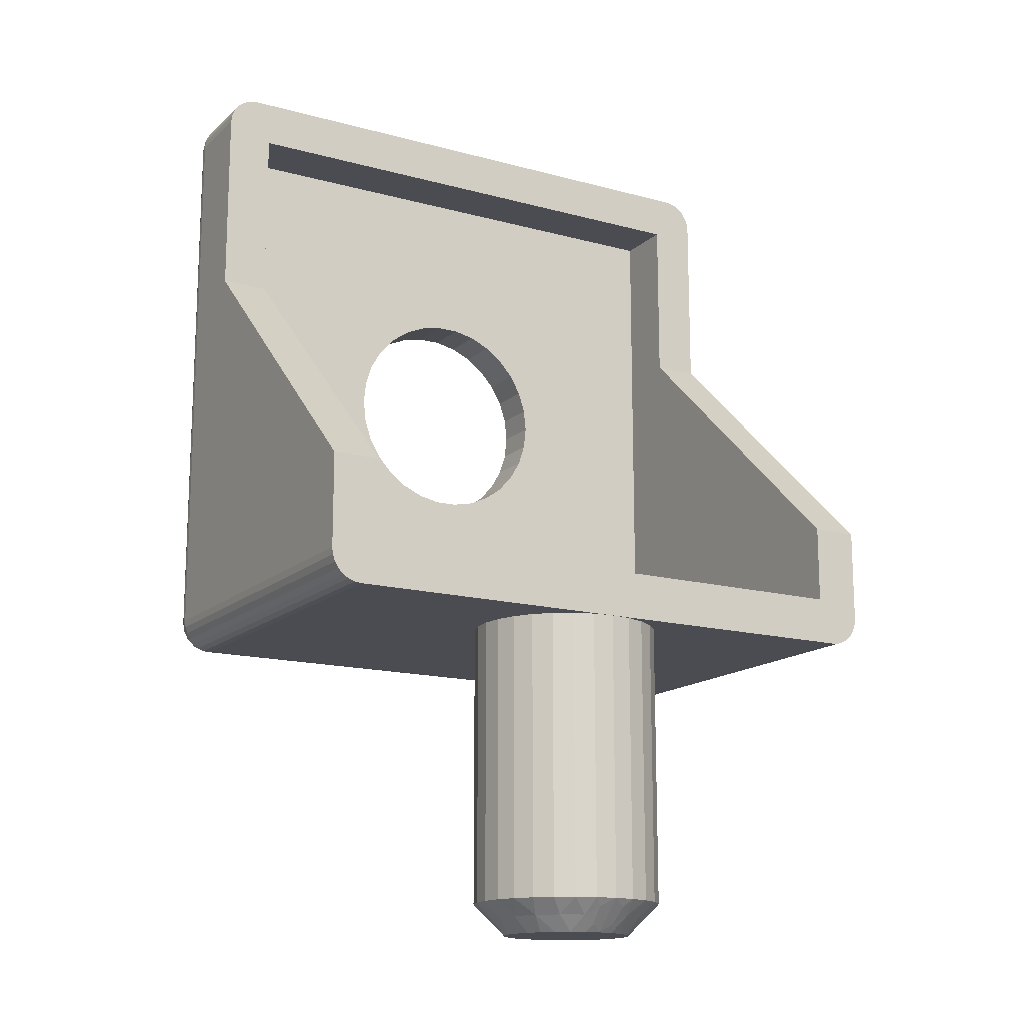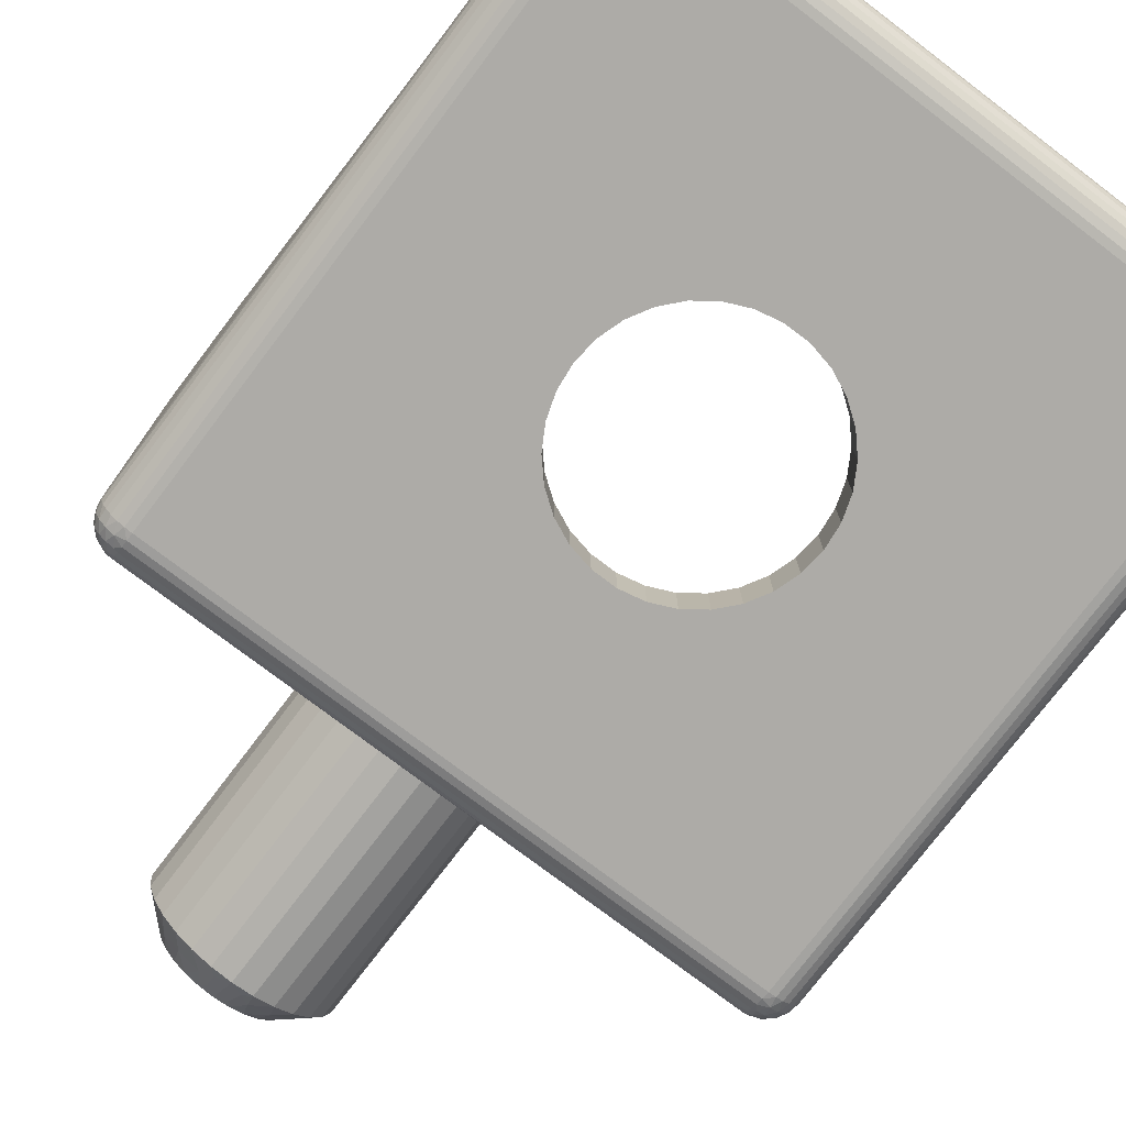
<metadata>
{"format":"obj","ext":"obj","renderer":"f3d","projection":"perspective","resolution":1024,"background":"white","views":[{"elev":-15.3,"azim":150.0,"up":"+Z"},{"elev":-76.4,"azim":-37.2,"up":"+Y"}]}
</metadata>
<code>
v -113.5 -16.52 10.5
v -113.3 -17.2 11
v -113.9 -16.85 11
v -114.3 -16.37 11
v -114 -15.97 10.5
v -113.3 -16 10
v -112.8 -16.88 10.5
v -112.9 -16.27 10
v -112.5 -16.44 10
v -112.7 -17.42 11
v -112.4 -12.28 10.25
v -112 -12.5 10
v -112.5 -12.56 10
v -112.8 -12.12 10.5
v -112.4 -11.78 10.75
v -112.7 -11.58 11
v -112 -11.5 11
v -112.4 -16.72 10.25
v -112 -16.5 10
v -112.4 -17.22 10.75
v -112 -17.5 11
v -112.9 -12.73 10
v -113.3 -11.8 11
v -113.5 -12.48 10.5
v -113.3 -13 10
v -113.9 -12.15 11
v -114 -13.03 10.5
v -113.6 -13.36 10
v -113.9 -13.79 10
v -114.3 -12.63 11
v -114.7 -13.2 11
v -114.4 -13.73 10.5
v -114 -14.26 10
v -114.9 -13.83 11
v -114.5 -14.5 10.5
v -114 -14.74 10
v -115 -14.5 11
v -114.9 -15.17 11
v -114.4 -15.27 10.5
v -113.9 -15.21 10
v -114.7 -15.8 11
v -113.6 -15.64 10
v -108.5 -23 30
v -108.6 -23 29.27
v -108.5 -24.5 30
v -108.6 -24.5 29.27
v -108.8 -23 28.58
v -108.8 -24.5 28.58
v -109.2 -23 27.94
v -109.2 -24.5 27.94
v -109.7 -23 27.4
v -109.7 -24.5 27.4
v -110.2 -23 26.97
v -110.2 -24.5 26.97
v -110.9 -23 26.67
v -110.9 -24.5 26.67
v -111.6 -23 26.52
v -111.6 -24.5 26.52
v -112.4 -23 26.52
v -112.4 -24.5 26.52
v -113.1 -23 26.67
v -113.1 -24.5 26.67
v -113.8 -23 26.97
v -113.8 -24.5 26.97
v -114.3 -23 27.4
v -114.3 -24.5 27.4
v -114.8 -23 27.94
v -114.8 -24.5 27.94
v -115.2 -23 28.58
v -115.2 -24.5 28.58
v -115.4 -23 29.27
v -115.4 -24.5 29.27
v -115.5 -23 30
v -115.5 -24.5 30
v -112.7 -11.58 20
v -112 -11.5 20
v -113.3 -11.8 20
v -113.9 -12.15 20
v -114.3 -12.63 20
v -114.7 -13.2 20
v -114.9 -13.83 20
v -115 -14.5 20
v -114.9 -15.17 20
v -114.7 -15.8 20
v -114.3 -16.37 20
v -113.9 -16.85 20
v -113.3 -17.2 20
v -112.7 -17.42 20
v -112 -17.5 20
v -122 -21 39
v -122 -21 32.82
v -122 -23.5 39
v -122 -23.5 21
v -122 -11.5 24
v -122 -11.5 21
v -103 -21 40
v -121 -21 40
v -103 -23.5 40
v -121 -23.5 40
v -102 -11.5 21
v -102 -11.5 24
v -102 -23.5 21
v -102 -21 32.82
v -102 -23.5 39
v -102 -21 39
v -121 -23.5 20
v -121 -11.5 20
v -103 -11.5 20
v -111.3 -11.58 20
v -103 -23.5 20
v -110.1 -16.85 20
v -109.7 -16.37 20
v -109.3 -15.8 20
v -110.7 -17.2 20
v -111.3 -17.42 20
v -109.1 -15.17 20
v -109 -14.5 20
v -109.1 -13.83 20
v -109.3 -13.2 20
v -109.7 -12.63 20
v -110.1 -12.15 20
v -110.7 -11.8 20
v -103 -24.5 21
v -115.4 -24.5 30.73
v -121 -24.5 39
v -115.2 -24.5 31.42
v -114.8 -24.5 32.06
v -114.3 -24.5 32.6
v -113.8 -24.5 33.03
v -113.1 -24.5 33.33
v -112.4 -24.5 33.48
v -111.6 -24.5 33.48
v -103 -24.5 39
v -121 -24.5 21
v -108.8 -24.5 31.42
v -109.2 -24.5 32.06
v -108.6 -24.5 30.73
v -109.7 -24.5 32.6
v -110.2 -24.5 33.03
v -110.9 -24.5 33.33
v -103.5 -11.5 21.5
v -102 -11.5 20.78
v -102.1 -11.5 20.57
v -102.2 -11.5 20.38
v -102.4 -11.5 20.22
v -102.6 -11.5 20.1
v -102.8 -11.5 20.03
v -103.5 -11.5 24
v -120.5 -11.5 21.5
v -121.2 -11.5 20.03
v -121.4 -11.5 20.1
v -121.6 -11.5 20.22
v -121.8 -11.5 20.38
v -121.9 -11.5 20.57
v -122 -11.5 20.78
v -120.5 -11.5 24
v -103.5 -23 21.5
v -103.5 -21 32.82
v -103.5 -23 38.5
v -103.5 -21 38.5
v -120.5 -23 21.5
v -120.5 -21 32.82
v -120.5 -23 38.5
v -120.5 -21 38.5
v -115.4 -23 30.73
v -115.2 -23 31.42
v -114.8 -23 32.06
v -114.3 -23 32.6
v -113.8 -23 33.03
v -113.1 -23 33.33
v -112.4 -23 33.48
v -111.6 -23 33.48
v -108.8 -23 31.42
v -109.2 -23 32.06
v -108.6 -23 30.73
v -109.7 -23 32.6
v -110.2 -23 33.03
v -110.9 -23 33.33
v -102.1 -21 39.43
v -102.2 -21 39.62
v -102 -21 39.22
v -102.4 -21 39.78
v -102.6 -21 39.9
v -102.8 -21 39.97
v -122 -21 39.22
v -121.2 -21 39.97
v -121.9 -21 39.43
v -121.4 -21 39.9
v -121.8 -21 39.62
v -121.6 -21 39.78
v -111.3 -17.42 11
v -110.7 -17.2 11
v -110.1 -16.85 11
v -109.7 -16.37 11
v -109.3 -15.8 11
v -109.1 -15.17 11
v -109 -14.5 11
v -109.1 -13.83 11
v -109.3 -13.2 11
v -109.7 -12.63 11
v -110.1 -12.15 11
v -110.7 -11.8 11
v -111.3 -11.58 11
v -110.1 -13.79 10
v -110.7 -13 10
v -110.4 -13.36 10
v -111.5 -12.56 10
v -110.1 -15.21 10
v -110 -14.26 10
v -110 -14.74 10
v -110.7 -16 10
v -111.1 -12.73 10
v -110.4 -15.64 10
v -111.5 -16.44 10
v -111.1 -16.27 10
v -110.5 -12.48 10.5
v -110 -13.03 10.5
v -111.2 -12.12 10.5
v -111.6 -16.72 10.25
v -111.2 -16.88 10.5
v -111.6 -17.22 10.75
v -111.6 -12.28 10.25
v -111.6 -11.78 10.75
v -110.5 -16.52 10.5
v -110 -15.97 10.5
v -109.6 -15.27 10.5
v -109.5 -14.5 10.5
v -109.6 -13.73 10.5
v -102 -23.5 39.22
v -102.1 -23.5 39.43
v -102.2 -23.5 39.62
v -102.4 -23.5 39.78
v -102.6 -23.5 39.9
v -102.8 -23.5 39.97
v -102.2 -23.75 39.59
v -102.1 -23.65 39.31
v -102.3 -23.98 39.59
v -102.2 -23.93 39.31
v -102.6 -23.92 39.81
v -102.5 -24.15 39.59
v -102.7 -24.02 39.81
v -103 -24.47 39.22
v -102.8 -24.47 39
v -102.9 -23.79 39.95
v -103 -23.72 39.97
v -103 -23.93 39.9
v -102.9 -24.08 39.81
v -102.5 -23.77 39.81
v -102.8 -23.75 39.95
v -102.4 -23.59 39.81
v -102.8 -23.68 39.95
v -102.7 -23.6 39.95
v -103 -23.65 39.99
v -102 -23.72 39
v -102.9 -23.64 39.99
v -102.9 -23.55 39.99
v -102.9 -24.44 39.31
v -103 -24.4 39.43
v -102.6 -24.35 39.31
v -102.6 -24.4 39
v -102.4 -24.28 39
v -102.3 -24.17 39.31
v -102.2 -24.12 39
v -102.8 -24.27 39.59
v -103 -24.28 39.62
v -102.1 -23.93 39
v -103 -24.12 39.78
v -121.2 -23.5 39.97
v -121.4 -23.5 39.9
v -121.6 -23.5 39.78
v -121.8 -23.5 39.62
v -121.9 -23.5 39.43
v -122 -23.5 39.22
v -121 -23.72 39.97
v -121 -23.93 39.9
v -121 -24.12 39.78
v -121 -24.28 39.62
v -121 -24.4 39.43
v -121 -24.47 39.22
v -102 -23.72 21
v -102.1 -23.93 21
v -102.2 -24.12 21
v -102.4 -24.28 21
v -102.6 -24.4 21
v -102.8 -24.47 21
v -102.8 -23.5 20.03
v -102.6 -23.5 20.1
v -102.4 -23.5 20.22
v -102.2 -23.5 20.38
v -102.1 -23.5 20.57
v -102 -23.5 20.78
v -121.2 -24.27 39.59
v -121.5 -24.15 39.59
v -121.4 -24.35 39.31
v -121.1 -24.44 39.31
v -121.4 -23.92 39.81
v -121.7 -23.98 39.59
v -121.5 -23.77 39.81
v -122 -23.72 39
v -121.3 -23.6 39.95
v -121.6 -23.59 39.81
v -121.3 -24.02 39.81
v -121.2 -23.68 39.95
v -121.1 -24.08 39.81
v -121.2 -23.75 39.95
v -121.1 -23.79 39.95
v -121.1 -23.55 39.99
v -121.2 -24.47 39
v -121.1 -23.57 39.99
v -121 -23.65 39.99
v -121.9 -23.65 39.31
v -121.8 -23.93 39.31
v -121.9 -23.93 39
v -121.8 -24.12 39
v -121.7 -24.17 39.31
v -121.6 -24.28 39
v -121.8 -23.75 39.59
v -121.4 -24.4 39
v -102.4 -24.07 20.41
v -102.6 -24.22 20.41
v -102.7 -23.98 20.19
v -102.7 -24.4 20.69
v -103 -24.47 20.78
v -103 -24.4 20.57
v -102.9 -24.3 20.41
v -102.3 -23.87 20.41
v -102.5 -23.85 20.19
v -102.4 -23.68 20.19
v -102.4 -24.27 20.69
v -102.2 -23.63 20.41
v -102.2 -24.06 20.69
v -102.1 -23.79 20.69
v -102.9 -23.64 20.01
v -103 -23.72 20.03
v -102.9 -23.78 20.05
v -103 -23.81 20.05
v -102.9 -23.56 20.01
v -102.7 -23.55 20.05
v -102.7 -23.64 20.05
v -102.8 -23.72 20.05
v -103 -23.57 20
v -103 -23.93 20.1
v -102.8 -24.06 20.19
v -103 -24.12 20.22
v -103 -24.28 20.38
v -122 -23.72 21
v -121.9 -23.93 21
v -121.8 -24.12 21
v -121.6 -24.28 21
v -121.4 -24.4 21
v -121.2 -24.47 21
v -121 -23.72 20.03
v -121 -23.93 20.1
v -121 -24.12 20.22
v -121 -24.28 20.38
v -121 -24.4 20.57
v -121 -24.47 20.78
v -121.6 -24.07 20.41
v -121.7 -23.87 20.41
v -121.5 -23.85 20.19
v -121.9 -23.79 20.69
v -122 -23.5 20.78
v -121.9 -23.5 20.57
v -121.8 -23.63 20.41
v -121.4 -24.22 20.41
v -121.3 -23.98 20.19
v -121.2 -24.06 20.19
v -121.8 -24.06 20.69
v -121.1 -24.3 20.41
v -121.6 -24.27 20.69
v -121.3 -24.4 20.69
v -121.1 -23.56 20.01
v -121.2 -23.5 20.03
v -121.3 -23.64 20.05
v -121.3 -23.55 20.05
v -121.1 -23.64 20.01
v -121 -23.81 20.05
v -121.1 -23.78 20.05
v -121.2 -23.72 20.05
v -121.1 -23.54 20
v -121.4 -23.5 20.1
v -121.6 -23.68 20.19
v -121.6 -23.5 20.22
v -121.8 -23.5 20.38
f 1 2 3
f 1 4 5
f 1 5 6
f 7 8 9
f 7 10 2
f 7 2 1
f 7 1 8
f 11 12 13
f 11 13 14
f 15 16 17
f 15 17 12
f 15 12 11
f 15 14 16
f 15 11 14
f 18 9 19
f 18 7 9
f 20 19 21
f 20 21 10
f 20 10 7
f 20 18 19
f 20 7 18
f 14 13 22
f 14 23 16
f 24 22 25
f 24 26 23
f 24 23 14
f 24 14 22
f 27 28 29
f 27 25 28
f 27 30 26
f 27 31 30
f 27 24 25
f 27 26 24
f 32 29 33
f 32 34 31
f 32 27 29
f 32 31 27
f 35 33 36
f 35 37 34
f 35 38 37
f 35 34 32
f 35 32 33
f 39 36 40
f 39 41 38
f 39 35 36
f 39 38 35
f 5 42 6
f 5 40 42
f 5 4 41
f 5 39 40
f 5 41 39
f 1 6 8
f 1 3 4
f 43 44 45
f 45 44 46
f 46 47 48
f 44 47 46
f 48 49 50
f 47 49 48
f 50 51 52
f 49 51 50
f 52 53 54
f 51 53 52
f 54 55 56
f 53 55 54
f 56 57 58
f 55 57 56
f 58 59 60
f 57 59 58
f 60 61 62
f 59 61 60
f 62 63 64
f 61 63 62
f 64 65 66
f 63 65 64
f 66 67 68
f 65 67 66
f 68 69 70
f 67 69 68
f 70 71 72
f 69 71 70
f 72 73 74
f 71 73 72
f 75 17 16
f 75 76 17
f 77 16 23
f 77 75 16
f 78 23 26
f 78 77 23
f 79 26 30
f 79 78 26
f 80 30 31
f 80 79 30
f 81 31 34
f 81 80 31
f 82 34 37
f 82 81 34
f 83 37 38
f 83 82 37
f 84 38 41
f 84 83 38
f 85 41 4
f 85 84 41
f 86 4 3
f 86 85 4
f 87 3 2
f 87 86 3
f 88 2 10
f 88 87 2
f 89 10 21
f 89 88 10
f 90 91 92
f 91 93 92
f 91 94 93
f 94 95 93
f 96 97 98
f 97 99 98
f 100 101 102
f 102 101 103
f 103 104 102
f 103 105 104
f 106 107 84
f 76 108 109
f 107 76 75
f 110 111 112
f 110 113 108
f 112 113 110
f 110 114 111
f 110 115 114
f 113 116 108
f 116 117 108
f 110 89 115
f 117 118 108
f 118 119 108
f 119 120 108
f 89 106 88
f 88 106 87
f 87 106 86
f 110 106 89
f 120 121 108
f 106 85 86
f 121 122 108
f 106 84 85
f 122 109 108
f 84 107 83
f 83 107 82
f 82 107 81
f 81 107 80
f 80 107 79
f 79 107 78
f 78 107 77
f 77 107 75
f 123 50 52
f 124 125 74
f 52 54 123
f 126 125 124
f 127 125 126
f 128 125 127
f 129 125 128
f 130 125 129
f 123 48 50
f 131 125 130
f 132 125 131
f 133 125 132
f 54 56 123
f 74 125 134
f 123 46 48
f 56 58 123
f 123 45 46
f 58 60 123
f 62 134 60
f 64 134 62
f 66 134 64
f 60 134 123
f 135 133 136
f 137 133 135
f 45 133 137
f 123 133 45
f 133 138 136
f 66 68 134
f 133 139 138
f 68 70 134
f 133 140 139
f 70 72 134
f 133 132 140
f 72 74 134
f 141 100 142
f 141 142 143
f 141 143 144
f 141 144 145
f 141 145 146
f 141 146 147
f 141 147 108
f 101 100 141
f 148 101 141
f 76 141 108
f 149 76 107
f 149 107 150
f 149 150 151
f 149 151 152
f 153 149 152
f 154 149 153
f 155 149 154
f 95 149 155
f 94 156 149
f 94 149 95
f 149 141 76
f 157 148 141
f 158 148 157
f 159 160 158
f 159 158 157
f 149 161 157
f 149 157 141
f 156 161 149
f 156 162 161
f 163 161 162
f 164 163 162
f 163 164 160
f 163 160 159
f 163 165 73
f 163 166 165
f 163 167 166
f 163 168 167
f 163 169 168
f 163 170 169
f 163 171 170
f 49 157 51
f 163 172 171
f 53 51 157
f 163 159 172
f 163 73 161
f 47 157 49
f 55 53 157
f 44 157 47
f 57 55 157
f 43 157 44
f 161 59 57
f 161 61 59
f 161 63 61
f 161 65 63
f 161 57 157
f 159 173 174
f 159 175 173
f 159 43 175
f 159 157 43
f 176 159 174
f 67 65 161
f 177 159 176
f 69 67 161
f 178 159 177
f 71 69 161
f 172 159 178
f 73 71 161
f 101 158 103
f 148 158 101
f 156 91 162
f 94 91 156
f 179 160 180
f 181 160 179
f 105 160 181
f 103 160 105
f 158 160 103
f 160 182 180
f 160 183 182
f 160 184 183
f 160 96 184
f 91 164 162
f 91 90 164
f 164 97 160
f 160 97 96
f 90 185 164
f 164 186 97
f 185 187 164
f 164 188 186
f 187 189 164
f 164 190 188
f 189 190 164
f 115 89 21
f 115 21 191
f 114 191 192
f 114 115 191
f 111 192 193
f 111 114 192
f 112 193 194
f 112 194 195
f 112 111 193
f 113 112 195
f 116 195 196
f 116 113 195
f 117 196 197
f 117 116 196
f 118 197 198
f 118 117 197
f 119 198 199
f 119 118 198
f 120 199 200
f 120 119 199
f 121 200 201
f 121 120 200
f 122 201 202
f 122 121 201
f 109 202 203
f 109 122 202
f 76 203 17
f 76 109 203
f 204 205 206
f 13 12 207
f 208 204 209
f 208 209 210
f 211 212 205
f 211 208 213
f 211 205 204
f 211 204 208
f 29 28 25
f 214 211 215
f 214 212 211
f 8 19 9
f 6 207 212
f 6 214 19
f 6 42 40
f 6 40 36
f 6 36 33
f 6 33 29
f 6 25 22
f 6 22 13
f 6 13 207
f 6 29 25
f 6 212 214
f 6 19 8
f 73 165 74
f 74 165 124
f 124 166 126
f 165 166 124
f 126 167 127
f 166 167 126
f 127 168 128
f 167 168 127
f 128 169 129
f 168 169 128
f 129 170 130
f 169 170 129
f 130 171 131
f 170 171 130
f 131 172 132
f 171 172 131
f 132 178 140
f 172 178 132
f 140 177 139
f 178 177 140
f 139 176 138
f 177 176 139
f 138 174 136
f 176 174 138
f 136 173 135
f 174 173 136
f 135 175 137
f 173 175 135
f 137 43 45
f 175 43 137
f 216 202 201
f 216 200 217
f 216 217 205
f 218 212 207
f 218 203 202
f 218 202 216
f 218 216 212
f 219 19 214
f 219 214 220
f 221 21 19
f 221 191 21
f 221 220 191
f 221 19 219
f 221 219 220
f 222 207 12
f 222 218 207
f 223 12 17
f 223 17 203
f 223 203 218
f 223 222 12
f 223 218 222
f 220 214 215
f 220 192 191
f 224 215 211
f 224 193 192
f 224 192 220
f 224 220 215
f 225 213 208
f 225 211 213
f 225 194 193
f 225 195 194
f 225 193 224
f 225 224 211
f 226 208 210
f 226 196 195
f 226 225 208
f 226 195 225
f 227 210 209
f 227 197 196
f 227 198 197
f 227 226 210
f 227 196 226
f 228 209 204
f 228 199 198
f 228 227 209
f 228 198 227
f 217 206 205
f 217 204 206
f 217 200 199
f 217 228 204
f 217 199 228
f 216 205 212
f 216 201 200
f 104 105 181
f 229 181 179
f 229 104 181
f 230 179 180
f 230 229 179
f 231 180 182
f 231 230 180
f 232 182 183
f 232 231 182
f 233 183 184
f 233 232 183
f 234 184 96
f 234 233 184
f 98 234 96
f 235 236 230
f 235 237 238
f 235 238 236
f 239 240 237
f 239 241 240
f 242 133 243
f 244 245 246
f 244 246 247
f 244 247 241
f 248 237 235
f 248 239 237
f 249 241 239
f 249 244 241
f 250 231 232
f 250 232 233
f 250 235 231
f 250 248 235
f 251 239 248
f 251 249 239
f 252 233 234
f 252 250 233
f 252 248 250
f 252 251 248
f 253 98 245
f 253 245 244
f 229 254 104
f 255 98 253
f 255 244 249
f 255 249 251
f 255 253 244
f 256 234 98
f 256 255 251
f 256 252 234
f 256 251 252
f 256 98 255
f 257 258 242
f 257 242 243
f 259 260 261
f 259 243 260
f 259 257 243
f 262 261 263
f 262 259 261
f 264 265 258
f 264 257 259
f 264 258 257
f 238 266 254
f 238 263 266
f 238 262 263
f 240 264 259
f 240 259 262
f 247 267 265
f 247 246 267
f 247 265 264
f 236 229 230
f 236 238 254
f 236 254 229
f 237 262 238
f 237 240 262
f 241 247 264
f 241 264 240
f 235 230 231
f 99 97 186
f 268 186 188
f 268 99 186
f 269 188 190
f 269 268 188
f 270 190 189
f 270 269 190
f 271 189 187
f 271 270 189
f 272 187 185
f 272 271 187
f 273 185 90
f 273 272 185
f 92 273 90
f 98 99 274
f 245 274 275
f 245 98 274
f 246 245 275
f 267 275 276
f 267 246 275
f 265 276 277
f 265 267 276
f 258 278 279
f 258 277 278
f 258 265 277
f 242 258 279
f 133 279 125
f 133 242 279
f 280 104 254
f 280 102 104
f 281 254 266
f 281 280 254
f 282 266 263
f 282 281 266
f 283 263 261
f 283 282 263
f 284 261 260
f 284 283 261
f 285 260 243
f 285 284 260
f 123 243 133
f 123 285 243
f 286 108 147
f 286 110 108
f 287 147 146
f 287 286 147
f 288 146 145
f 288 287 146
f 289 145 144
f 289 288 145
f 290 144 143
f 290 289 144
f 291 143 142
f 291 290 143
f 102 142 100
f 102 291 142
f 292 278 277
f 292 293 294
f 292 295 278
f 292 294 295
f 296 297 293
f 296 298 297
f 273 92 299
f 300 268 269
f 300 269 301
f 300 301 298
f 302 293 292
f 302 296 293
f 303 298 296
f 303 300 298
f 304 277 276
f 304 276 275
f 304 292 277
f 304 302 292
f 305 296 302
f 305 303 296
f 306 275 274
f 306 304 275
f 306 302 304
f 306 305 302
f 307 99 268
f 307 268 300
f 279 308 125
f 309 300 303
f 309 99 307
f 309 303 305
f 309 307 300
f 310 309 305
f 310 274 99
f 310 306 274
f 310 305 306
f 310 99 309
f 311 272 273
f 311 273 299
f 312 313 314
f 312 299 313
f 312 311 299
f 315 314 316
f 315 312 314
f 317 271 272
f 317 311 312
f 317 272 311
f 294 318 308
f 294 316 318
f 294 315 316
f 297 317 312
f 297 312 315
f 301 269 270
f 301 270 271
f 301 271 317
f 295 279 278
f 295 294 308
f 295 308 279
f 293 315 294
f 293 297 315
f 298 317 297
f 298 301 317
f 319 320 321
f 322 284 285
f 322 323 324
f 322 324 325
f 322 325 320
f 322 285 323
f 326 327 328
f 326 319 327
f 329 283 284
f 329 284 322
f 329 320 319
f 329 322 320
f 330 288 289
f 330 289 290
f 330 328 288
f 330 326 328
f 331 281 282
f 331 282 283
f 331 283 329
f 331 319 326
f 331 329 319
f 332 290 291
f 332 280 281
f 332 291 280
f 332 281 331
f 332 330 290
f 332 326 330
f 332 331 326
f 333 334 110
f 333 335 336
f 333 336 334
f 337 110 286
f 337 338 339
f 337 339 340
f 337 286 338
f 341 337 340
f 341 340 335
f 285 123 323
f 341 333 110
f 341 110 337
f 341 335 333
f 102 280 291
f 336 342 334
f 343 344 342
f 343 336 335
f 343 342 336
f 321 335 340
f 321 343 335
f 325 345 344
f 325 324 345
f 325 344 343
f 338 286 287
f 327 321 340
f 327 340 339
f 320 343 321
f 320 325 343
f 328 287 288
f 328 339 338
f 328 327 339
f 328 338 287
f 319 321 327
f 299 92 93
f 299 93 346
f 313 346 347
f 313 299 346
f 314 347 348
f 314 313 347
f 316 348 349
f 316 314 348
f 318 350 351
f 318 349 350
f 318 316 349
f 308 318 351
f 125 351 134
f 125 308 351
f 352 110 334
f 352 106 110
f 353 334 342
f 353 352 334
f 354 342 344
f 354 353 342
f 355 344 345
f 355 354 344
f 356 345 324
f 356 355 345
f 357 324 323
f 357 356 324
f 134 323 123
f 134 357 323
f 358 359 360
f 361 347 346
f 361 362 363
f 361 363 364
f 361 364 359
f 361 346 362
f 365 366 367
f 365 358 366
f 368 348 347
f 368 347 361
f 368 359 358
f 368 361 359
f 369 354 355
f 369 355 356
f 369 367 354
f 369 365 367
f 370 350 349
f 370 349 348
f 370 348 368
f 370 358 365
f 370 368 358
f 371 356 357
f 371 351 350
f 371 357 351
f 371 350 370
f 371 369 356
f 371 365 369
f 371 370 365
f 372 373 106
f 372 374 375
f 372 375 373
f 376 106 352
f 376 377 378
f 376 378 379
f 376 352 377
f 380 376 379
f 380 379 374
f 346 93 362
f 380 372 106
f 380 106 376
f 380 374 372
f 134 351 357
f 375 381 373
f 382 383 381
f 382 375 374
f 382 381 375
f 360 374 379
f 360 382 374
f 364 384 383
f 364 363 384
f 364 383 382
f 377 352 353
f 366 360 379
f 366 379 378
f 359 382 360
f 359 364 382
f 367 353 354
f 367 378 377
f 367 366 378
f 367 377 353
f 358 360 366
f 362 95 155
f 362 93 95
f 363 155 154
f 363 362 155
f 384 154 153
f 384 363 154
f 383 153 152
f 383 384 153
f 381 152 151
f 381 383 152
f 373 151 150
f 373 381 151
f 106 150 107
f 106 373 150

</code>
